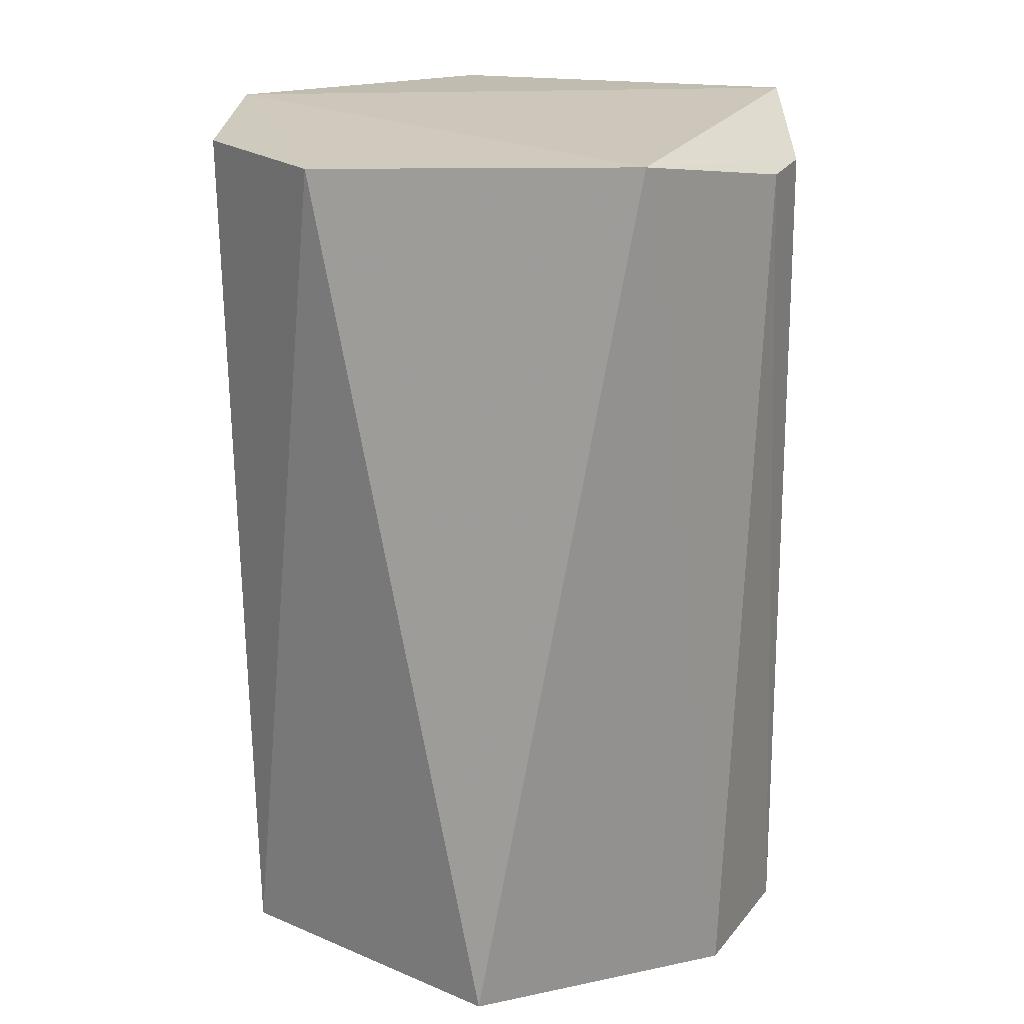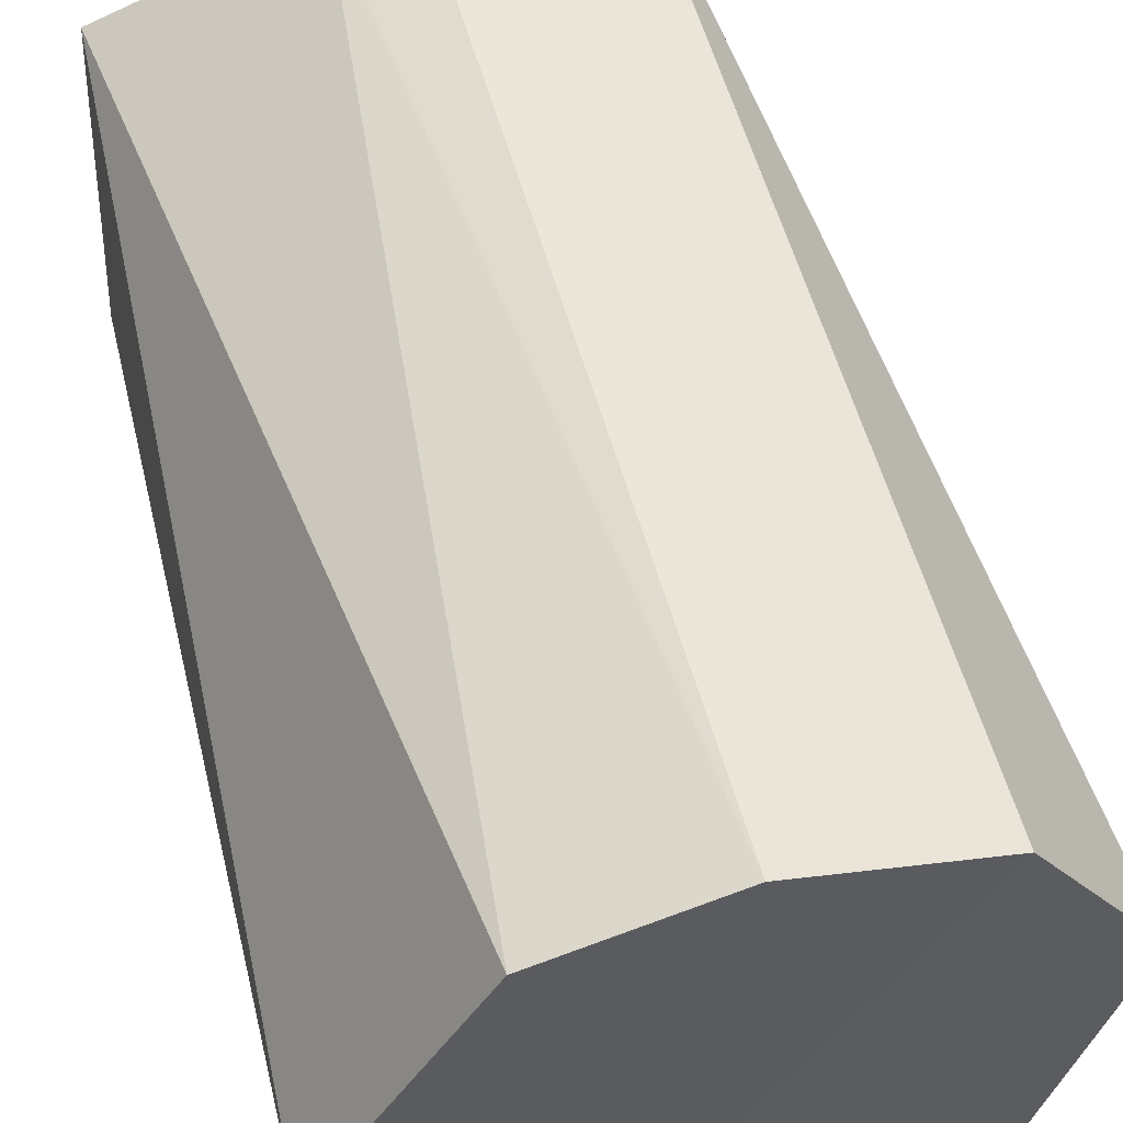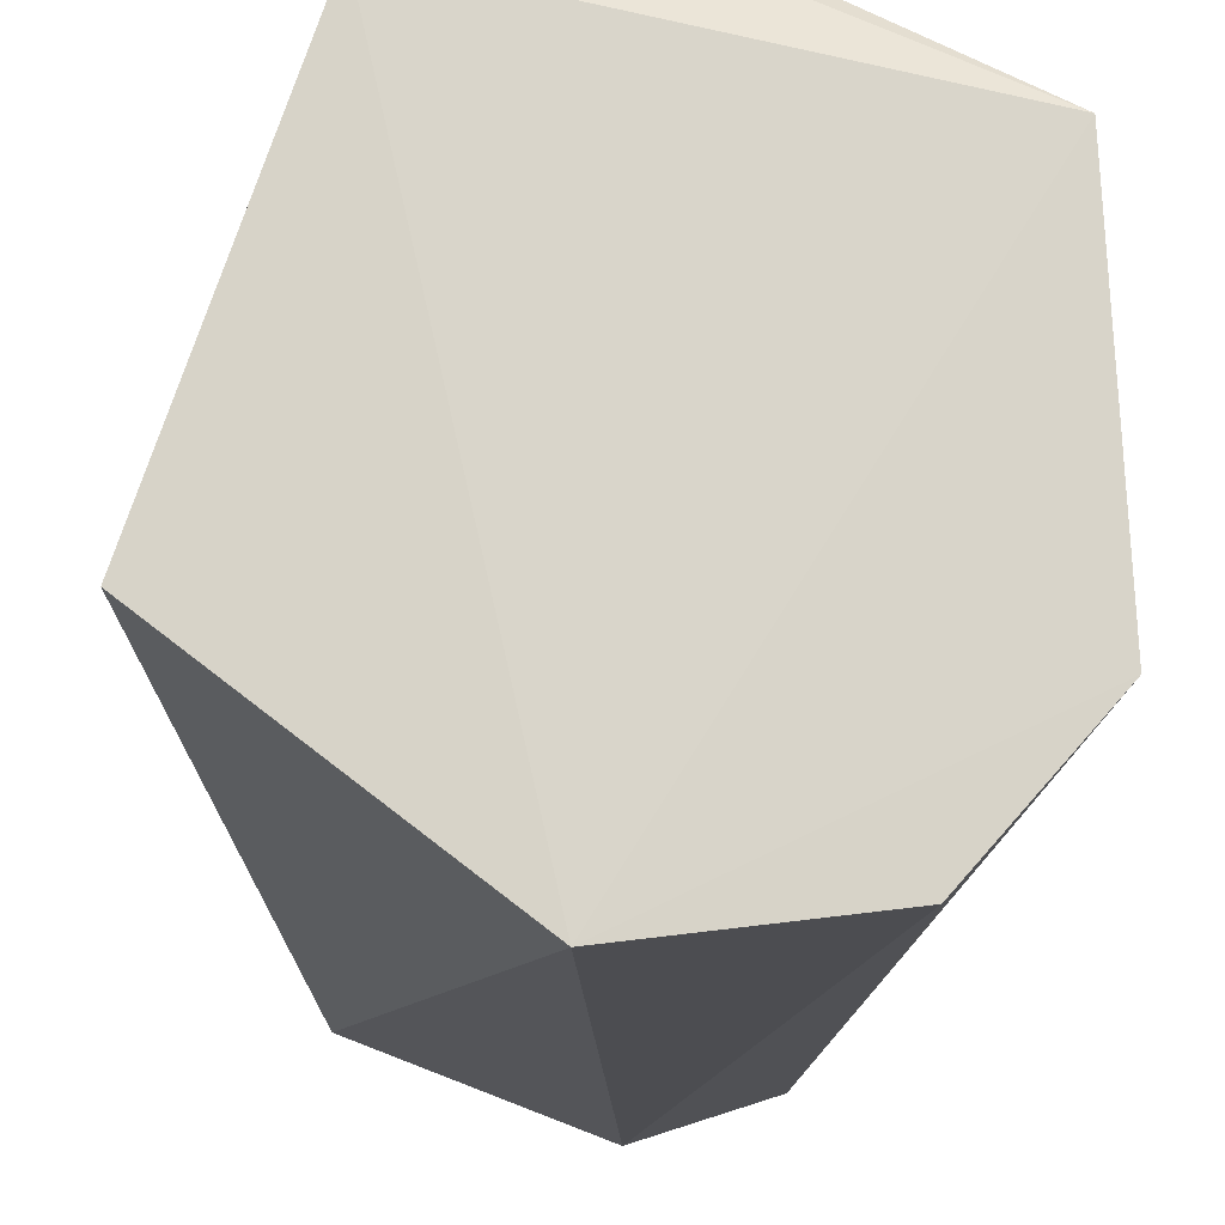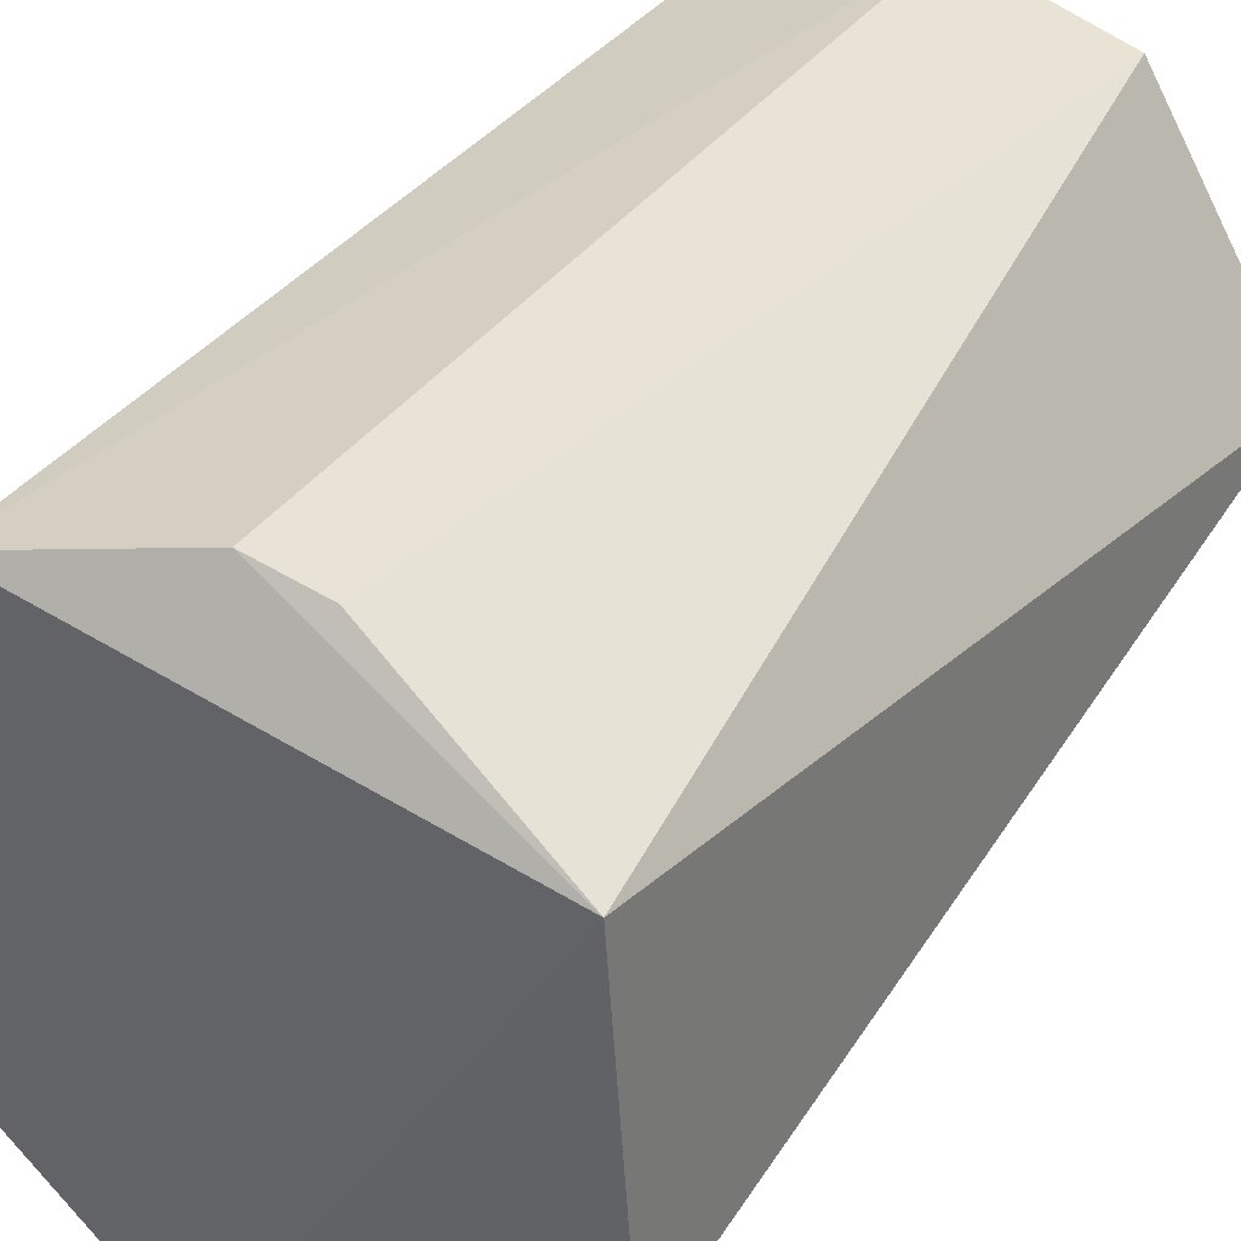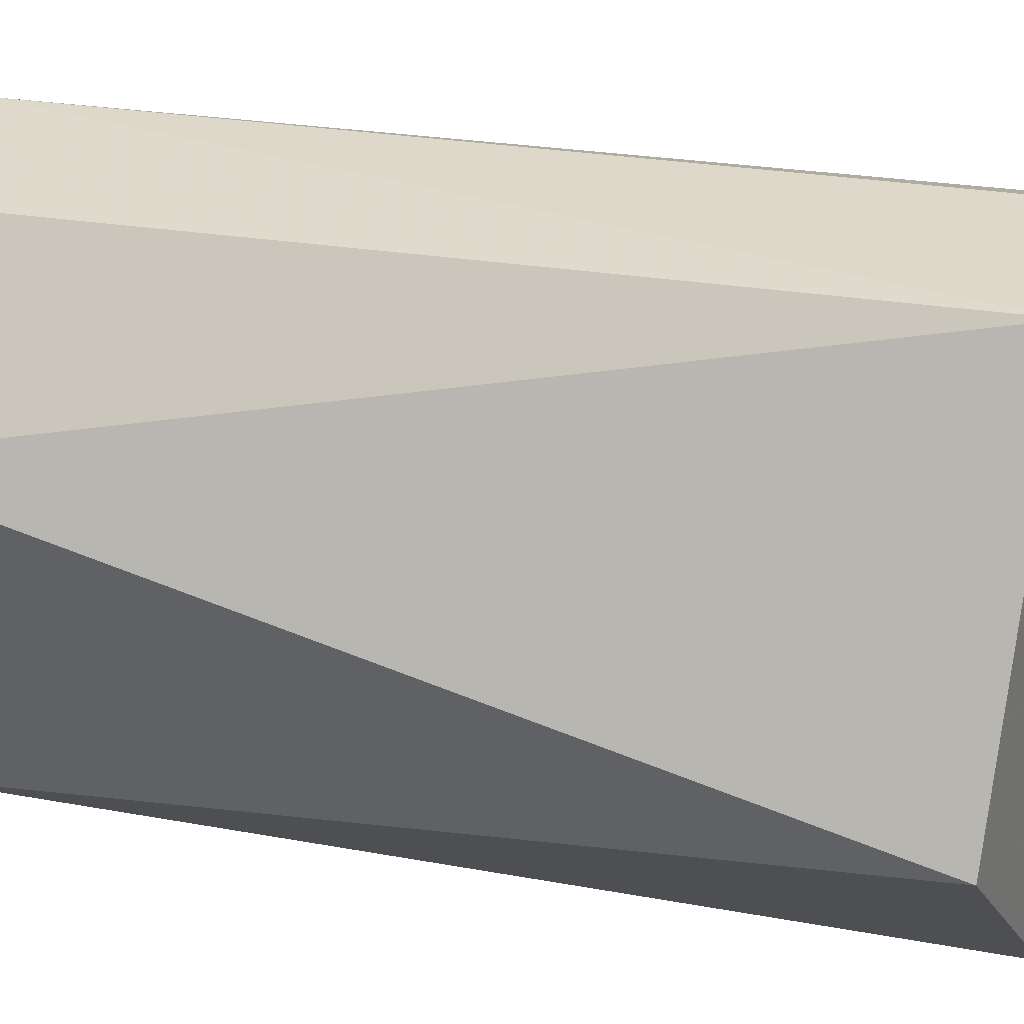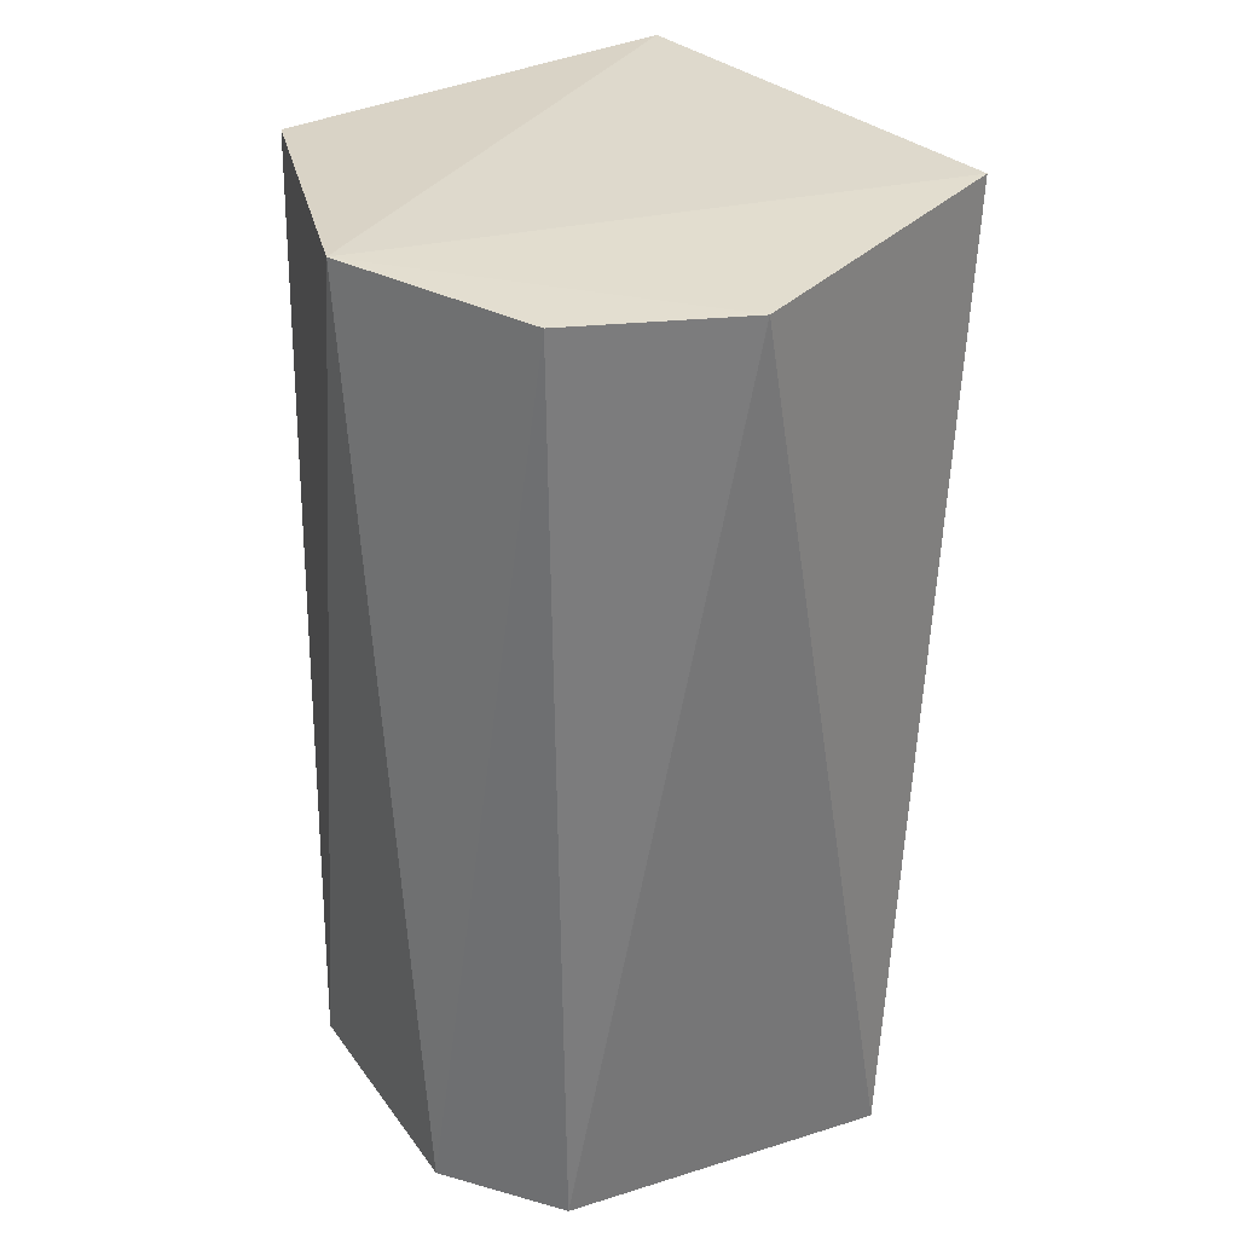
<metadata>
{"format":"obj","ext":"obj","renderer":"f3d","projection":"perspective","resolution":1024,"background":"white","views":[{"elev":20.7,"azim":-79.1,"up":"+Y"},{"elev":55.1,"azim":-15.1,"up":"+Z"},{"elev":-15.0,"azim":177.4,"up":"+Z"},{"elev":35.3,"azim":-149.6,"up":"+Z"},{"elev":21.8,"azim":108.9,"up":"+Z"},{"elev":31.0,"azim":-140.5,"up":"+Y"}]}
</metadata>
<code>
g Generated convex submesh 1
v -0.02617 0.01287 -0.3397
v 0.00521 0.9871 0.3398
v -0.0692 0.9835 0.3222
v 0.05339 1.032 -0.3395
v 0.3241 0.01314 0.1061
v -0.3292 0.01239 0.02656
v -0.2973 1.017 -0.1647
v 0.3407 1.017 -0.1169
v 0.005689 0.01259 0.3453
v 0.1986 1.037 0.2999
v -0.2793 1.029 0.2005
v 0.2274 0.01562 -0.2428
v -0.1686 0.01589 0.2956
v -0.17 0.01135 -0.2929
v -0.1702 1.019 -0.3092
v 0.1972 0.01188 0.2979
g Generated convex submesh 1_0
f 16 6 14
f 9 2 3
f 10 8 4
f 10 5 8
f 10 2 9
f 11 3 2
f 11 7 6
f 11 4 7
f 11 2 10
f 11 10 4
f 12 1 4
f 12 5 1
f 12 4 8
f 12 8 5
f 13 9 3
f 13 6 9
f 13 3 11
f 13 11 6
f 14 1 5
f 14 6 7
f 15 4 1
f 15 7 4
f 15 1 14
f 15 14 7
f 16 9 6
f 16 5 10
f 16 10 9
f 16 14 5

</code>
